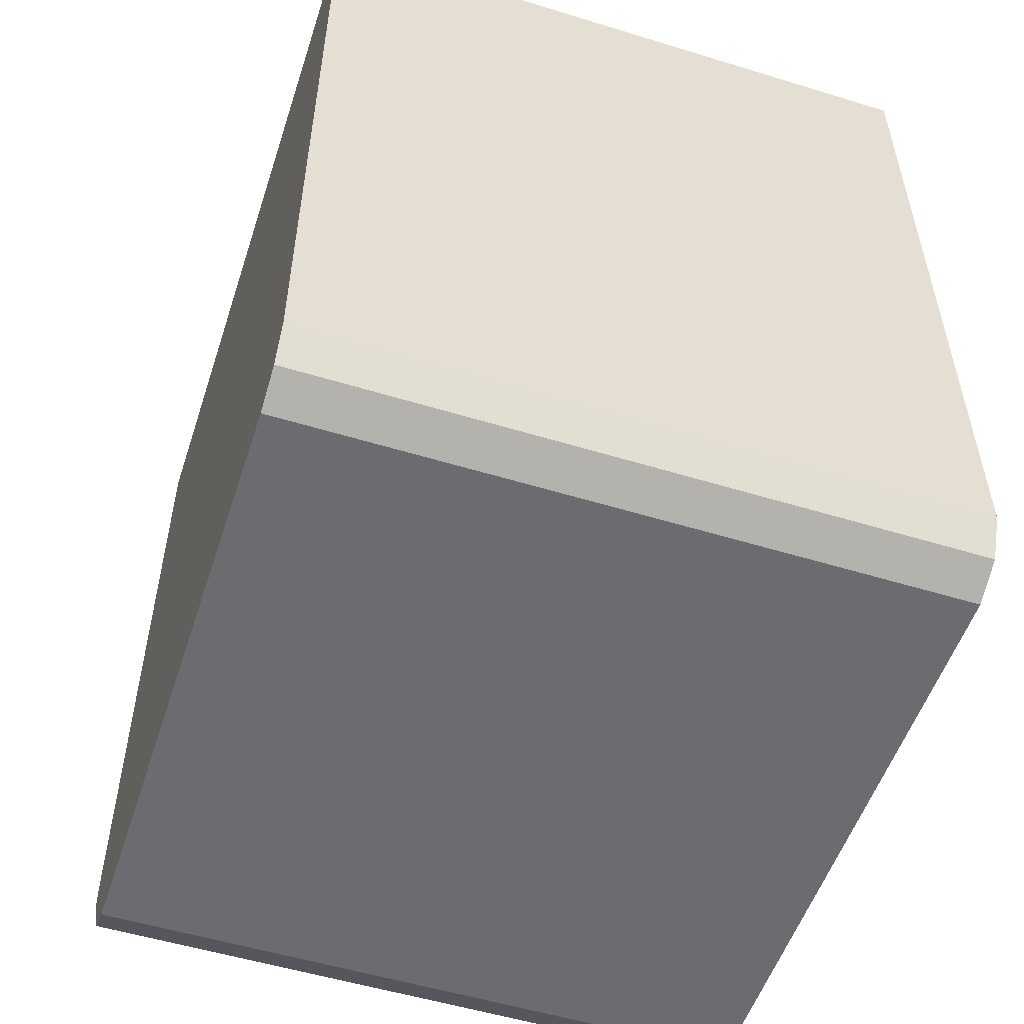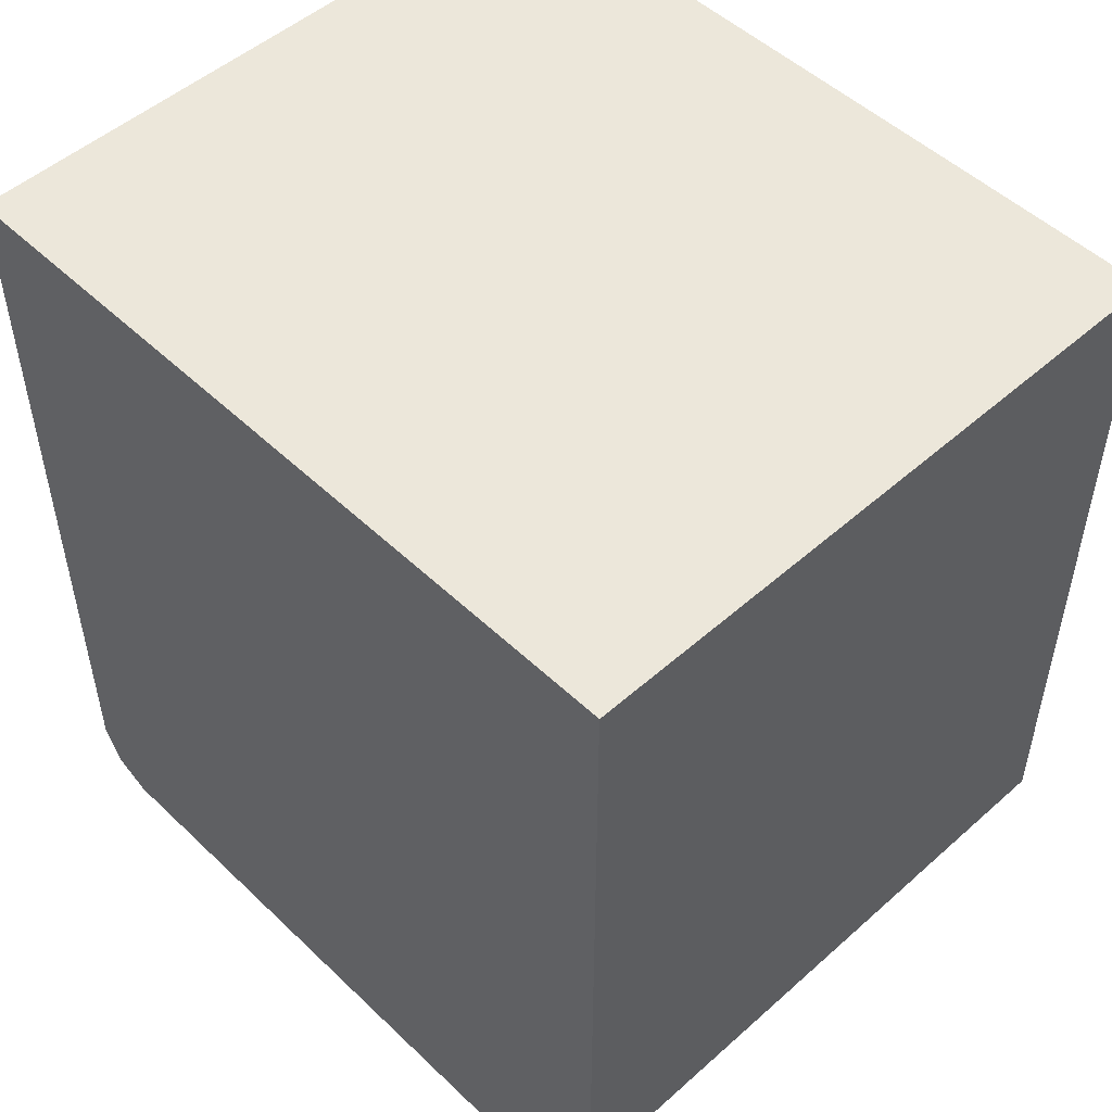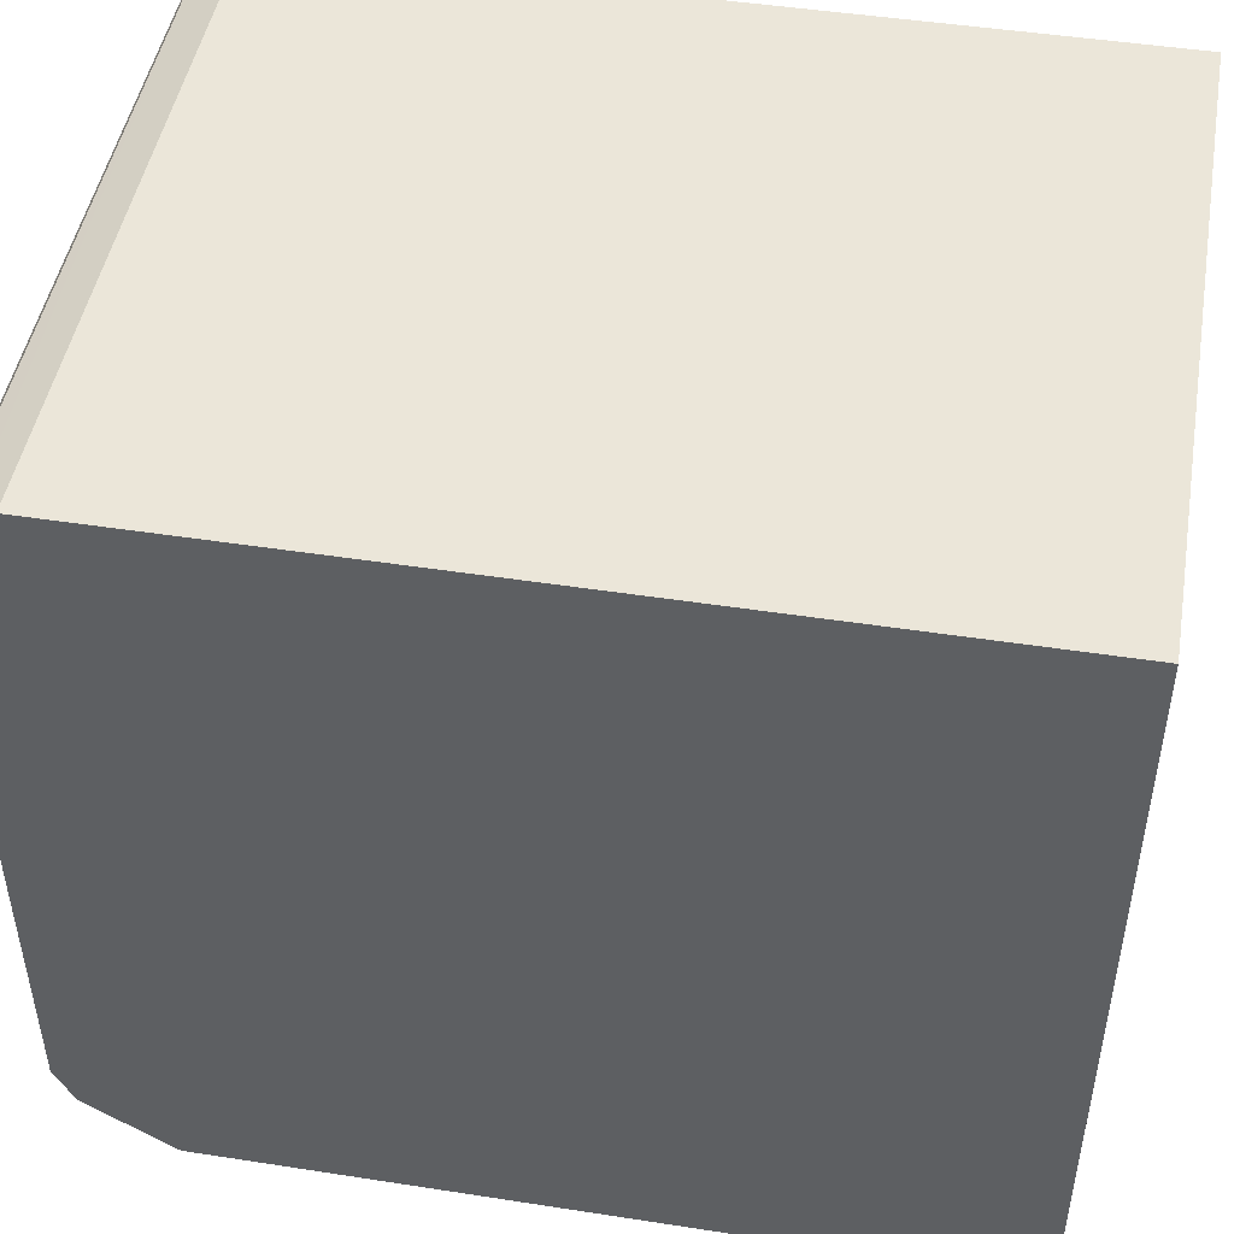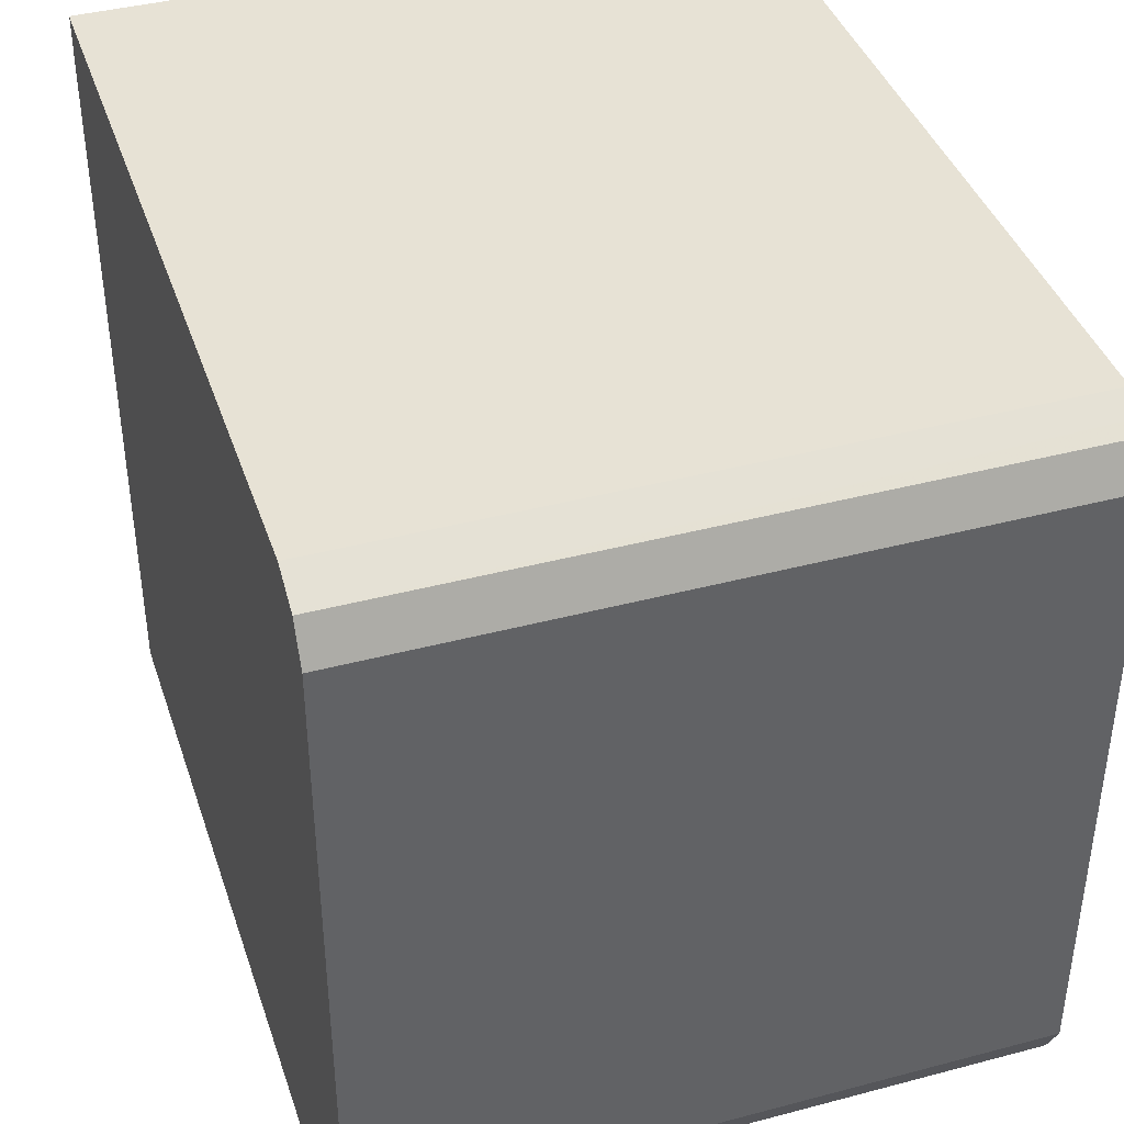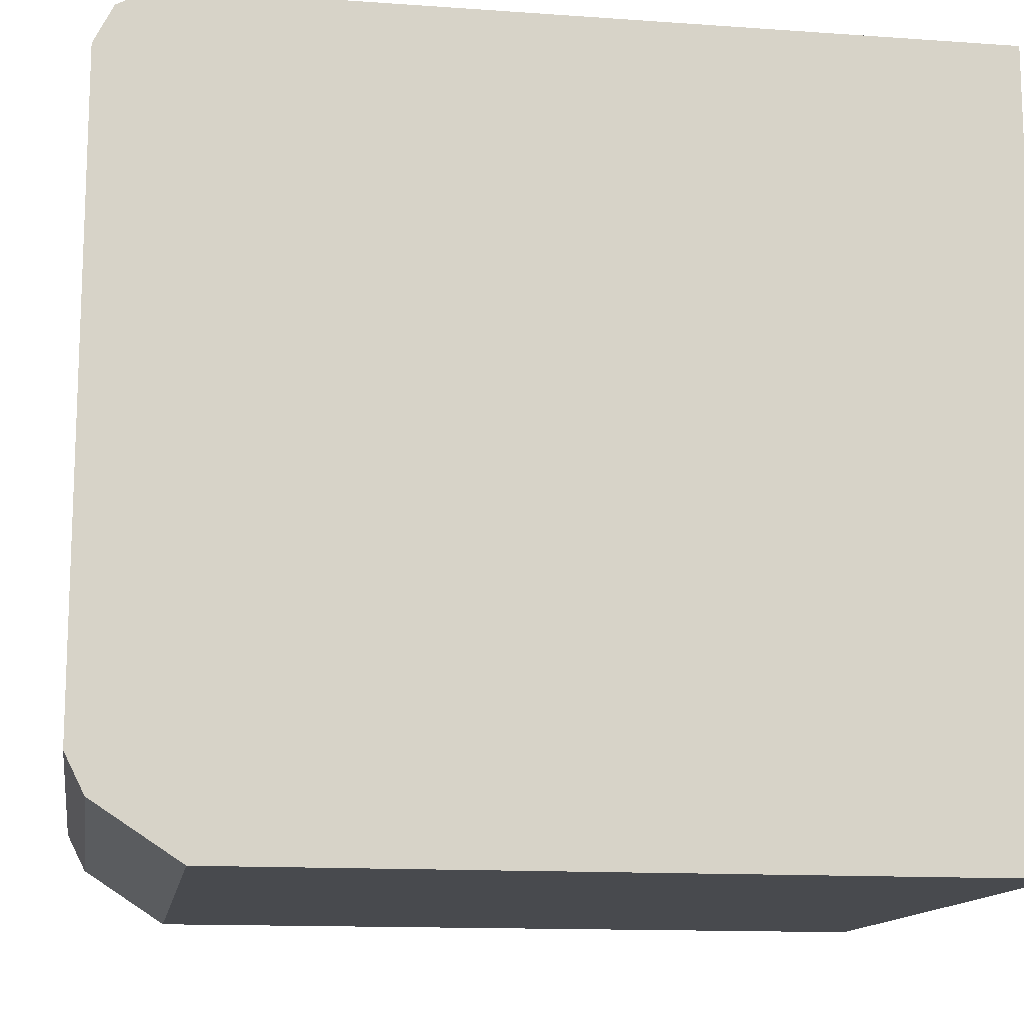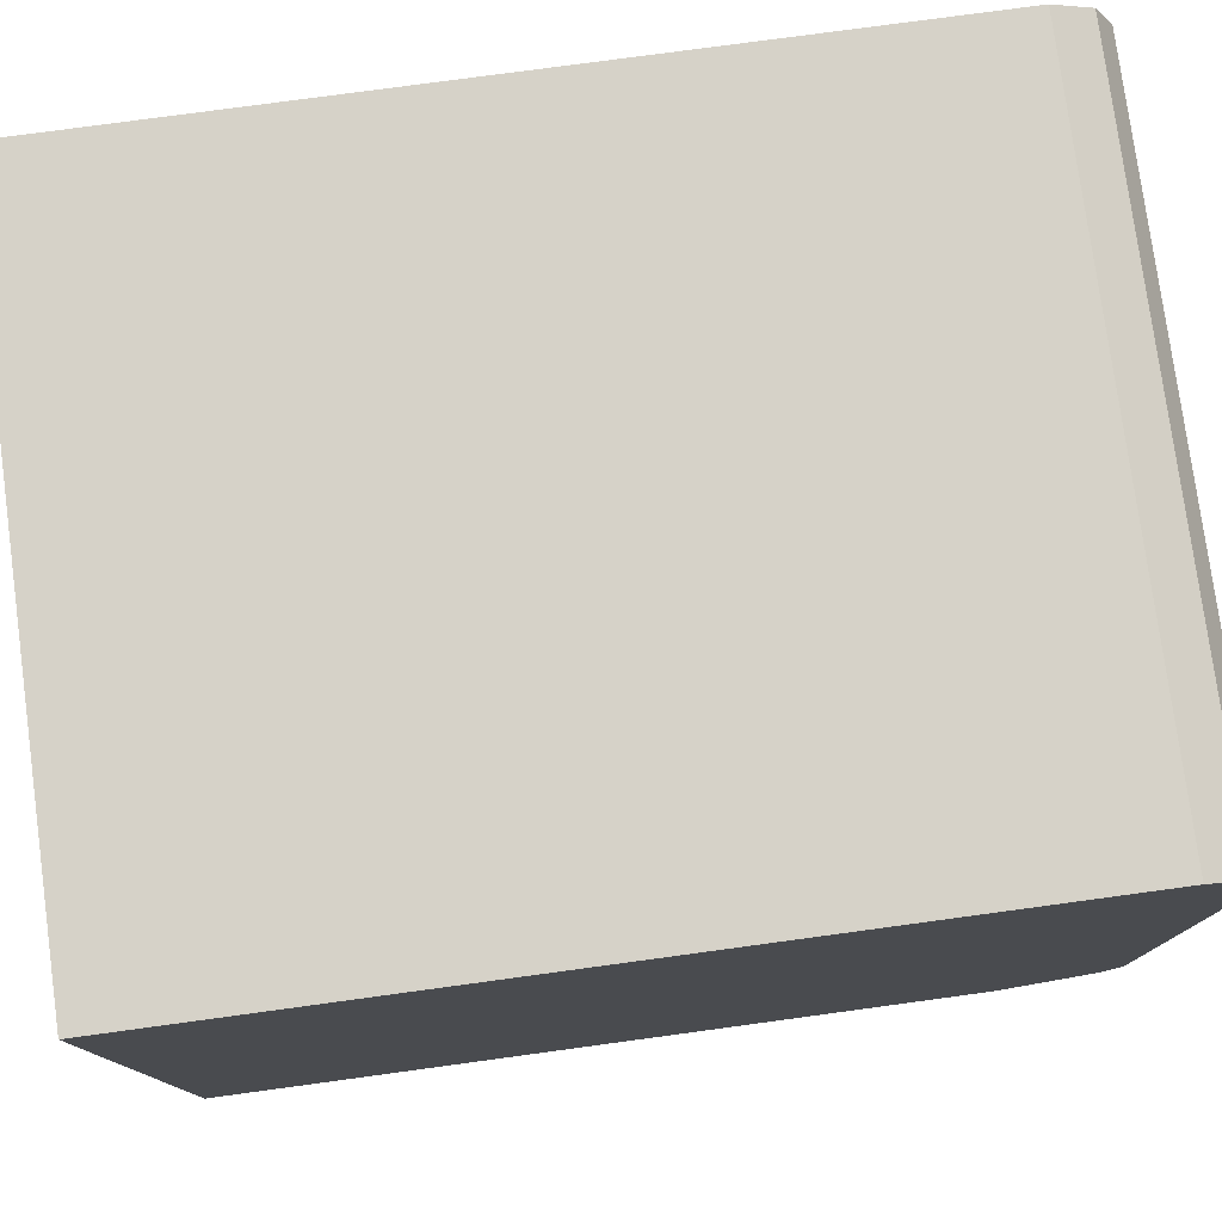
<metadata>
{"format":"obj","ext":"obj","renderer":"f3d","projection":"perspective","resolution":1024,"background":"white","views":[{"elev":-53.7,"azim":161.9,"up":"+Z"},{"elev":50.7,"azim":-44.0,"up":"+Z"},{"elev":47.4,"azim":-80.1,"up":"+Y"},{"elev":40.4,"azim":162.0,"up":"+Y"},{"elev":-13.3,"azim":-99.2,"up":"+Y"},{"elev":78.0,"azim":82.3,"up":"+Y"}]}
</metadata>
<code>
v -0.3724 0.2105 -0.5991
v -0.3724 0.2051 -0.6099
v -0.5599 0.2071 -0.6059
v -0.5599 0.2105 -0.5991
v -0.3724 0.2105 -0.3724
v -0.5599 0.2051 -0.6099
v -0.3724 0.1943 -0.6153
v -0.5599 0.2105 -0.3716
v -0.3724 0.2105 -0.3716
v -0.3724 0.1885 -0.3716
v -0.5599 0.1943 -0.6153
v -0.3724 0.0162 -0.6153
v -0.5599 -0.01035 -0.3716
v -0.3724 -0.01035 -0.3716
v -0.3724 -0.01035 -0.372
v -0.5599 0.0162 -0.6153
v -0.3724 0.005411 -0.6099
v -0.5599 -0.01035 -0.5858
v -0.3724 -0.01035 -0.5796
v -0.5599 0.005411 -0.6099
v -0.3724 -0.01035 -0.5858
f 8 14 10
f 8 13 14
f 3 8 4
f 7 12 16
f 5 9 10
f 8 10 9
f 7 16 11
f 10 14 15
f 13 19 15
f 13 18 21
f 13 21 19
f 13 15 14
f 17 21 18
f 17 18 20
f 17 19 21
f 3 13 8
f 12 20 16
f 3 18 13
f 12 17 20
f 3 16 20
f 1 2 3
f 1 3 4
f 1 4 8
f 1 9 5
f 1 5 10
f 1 10 15
f 1 15 19
f 3 20 18
f 1 8 9
f 1 17 12
f 1 12 7
f 1 7 2
f 2 6 3
f 2 7 11
f 2 11 6
f 3 6 11
f 3 11 16
f 1 19 17

</code>
